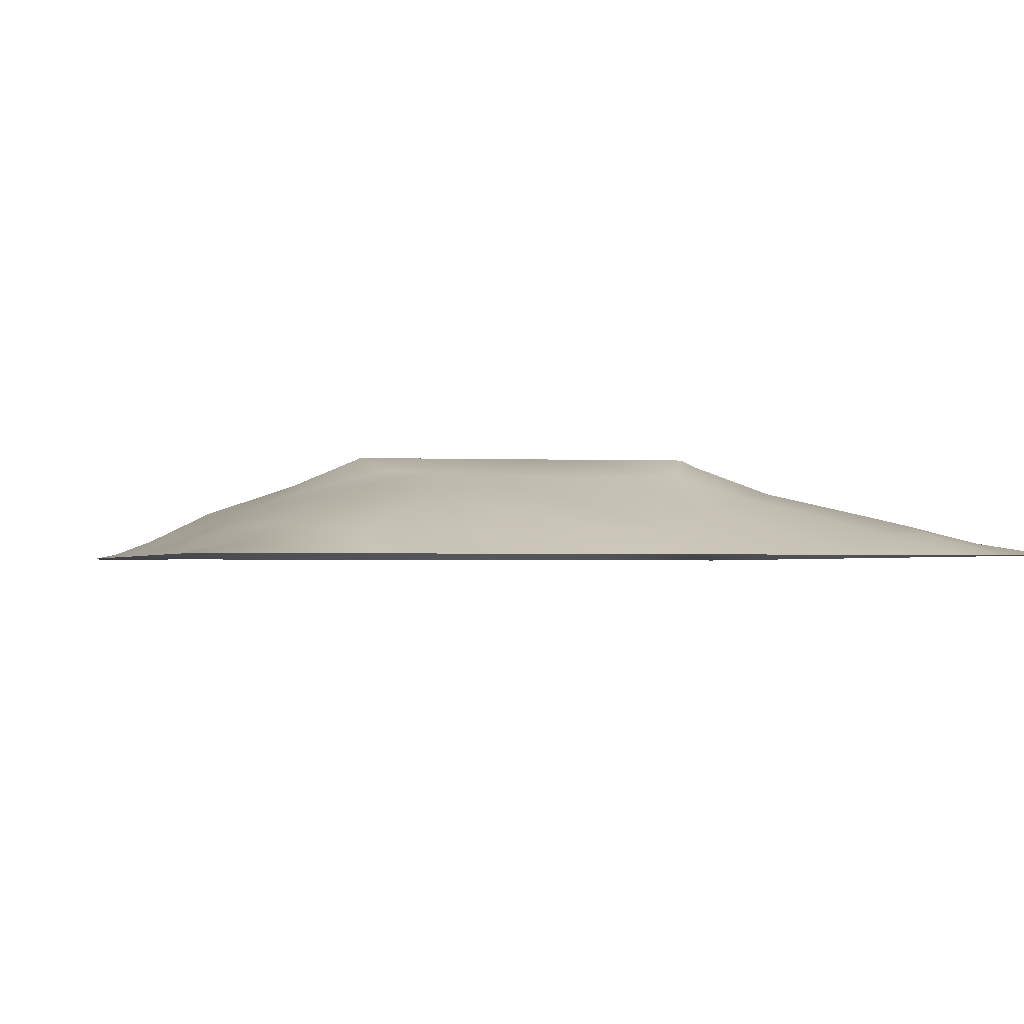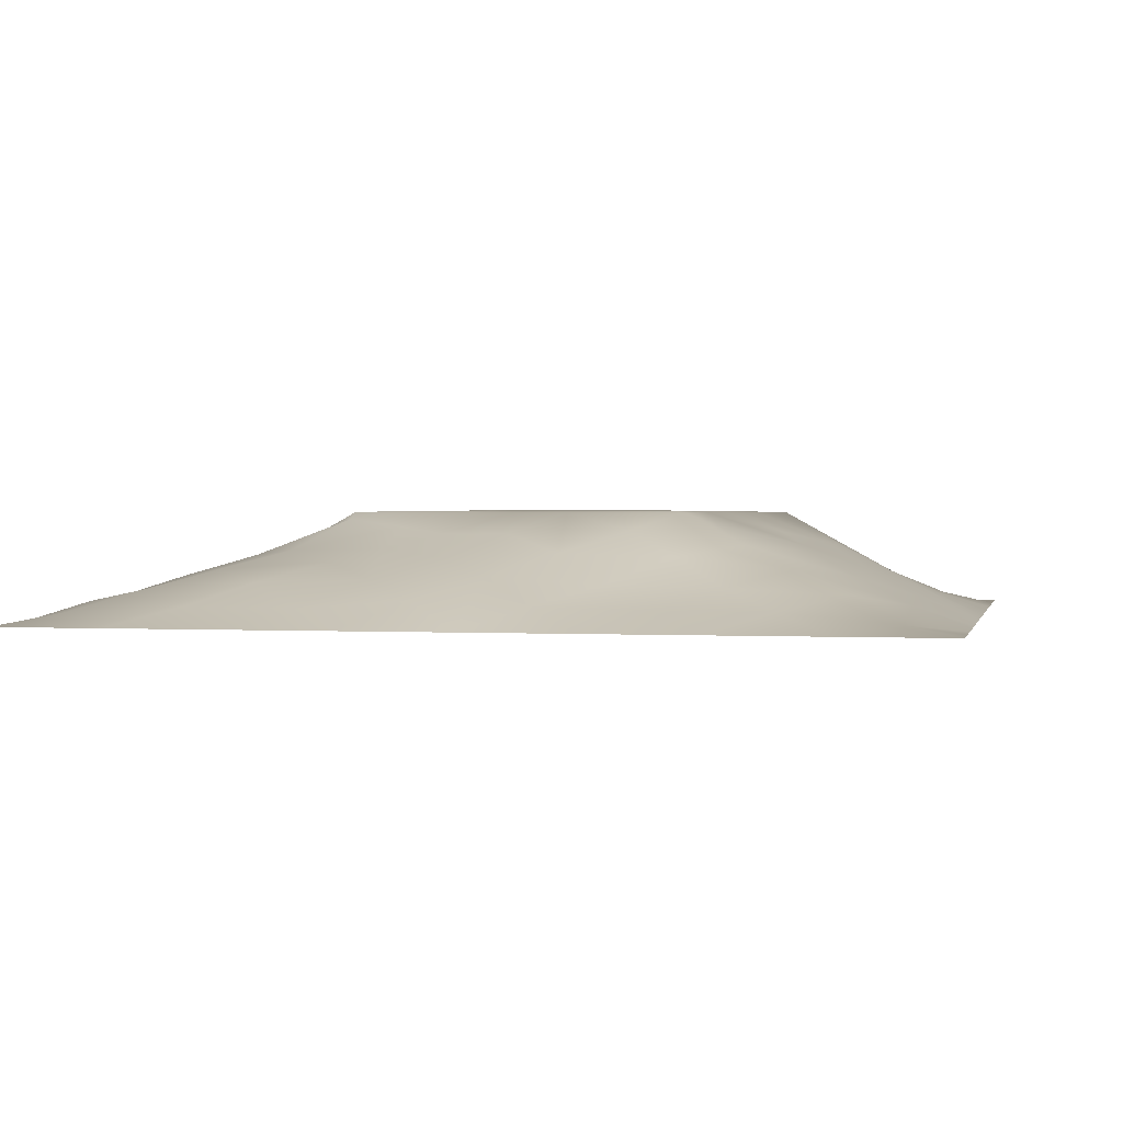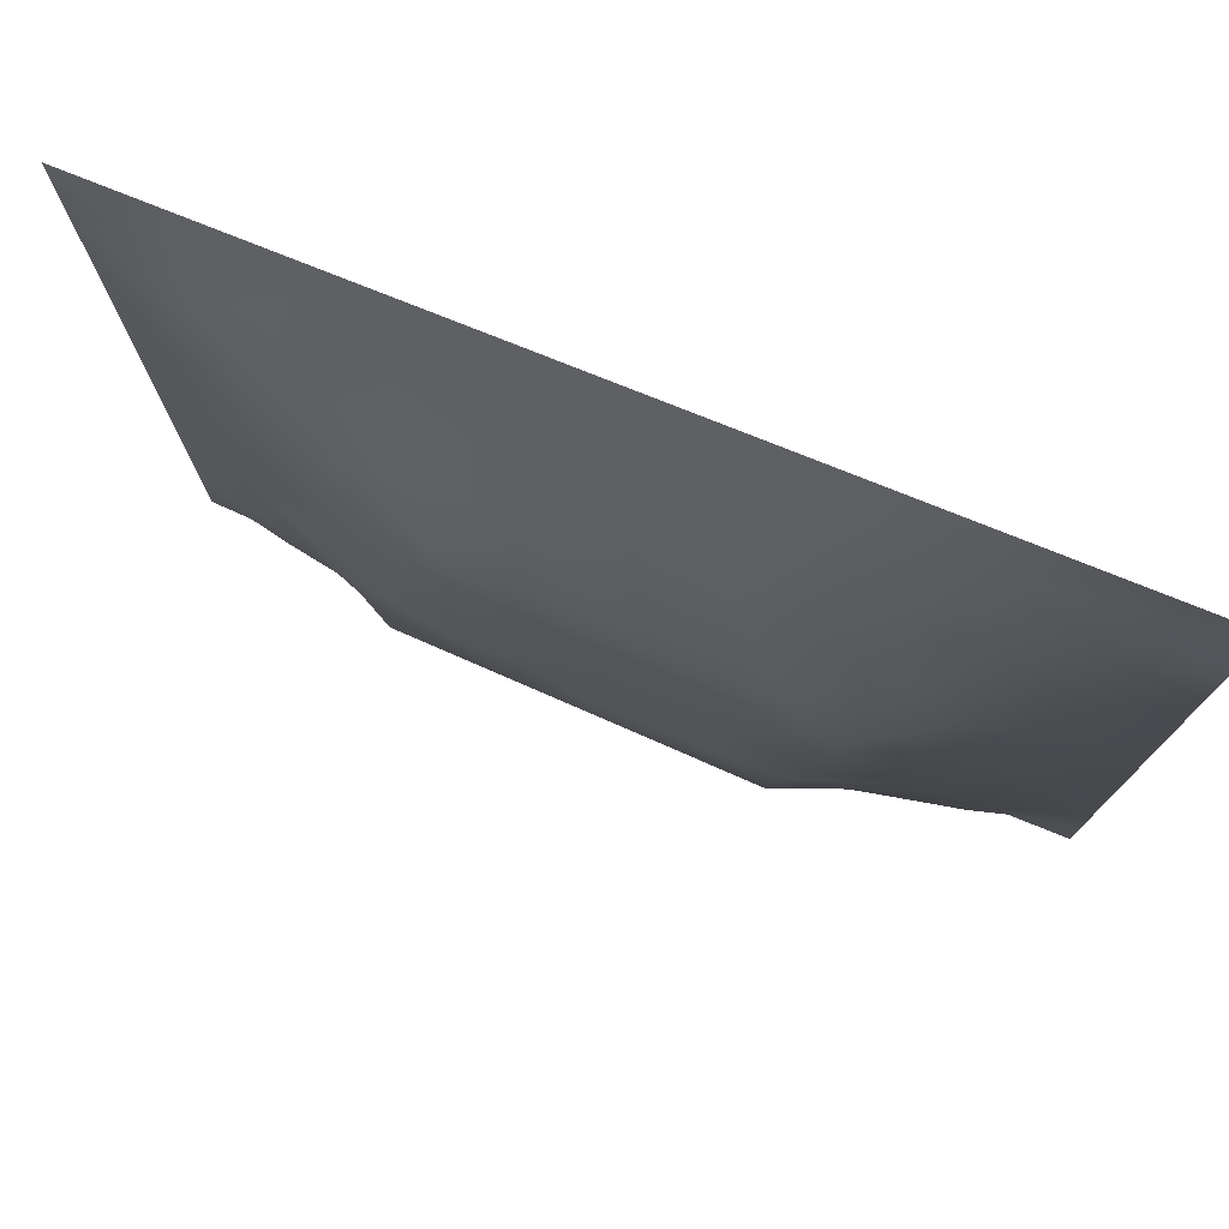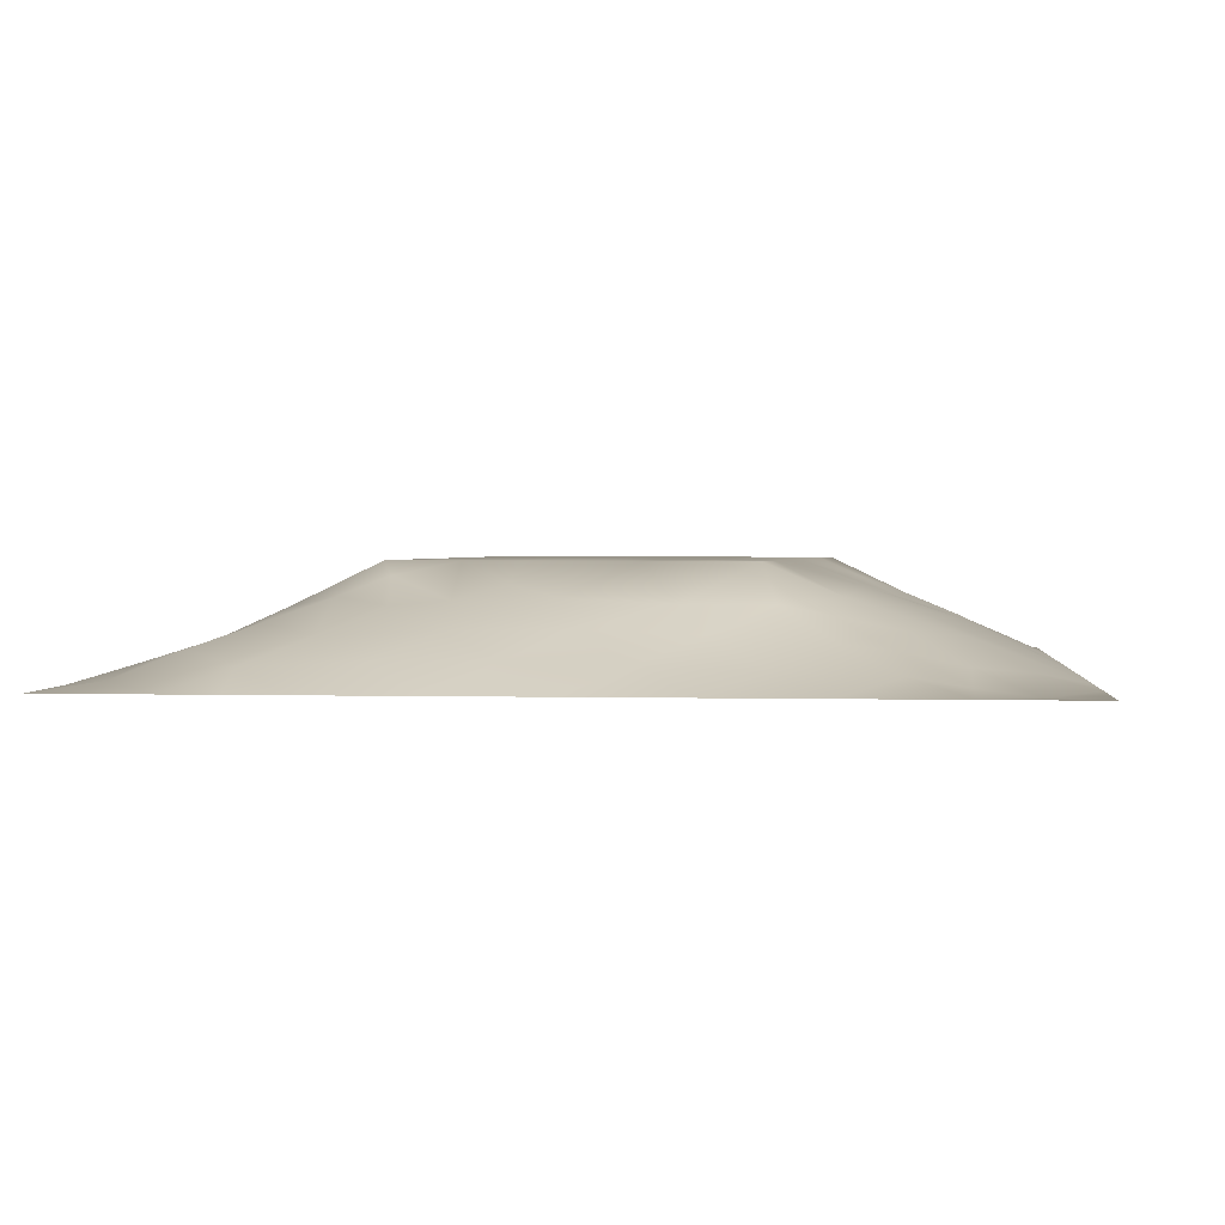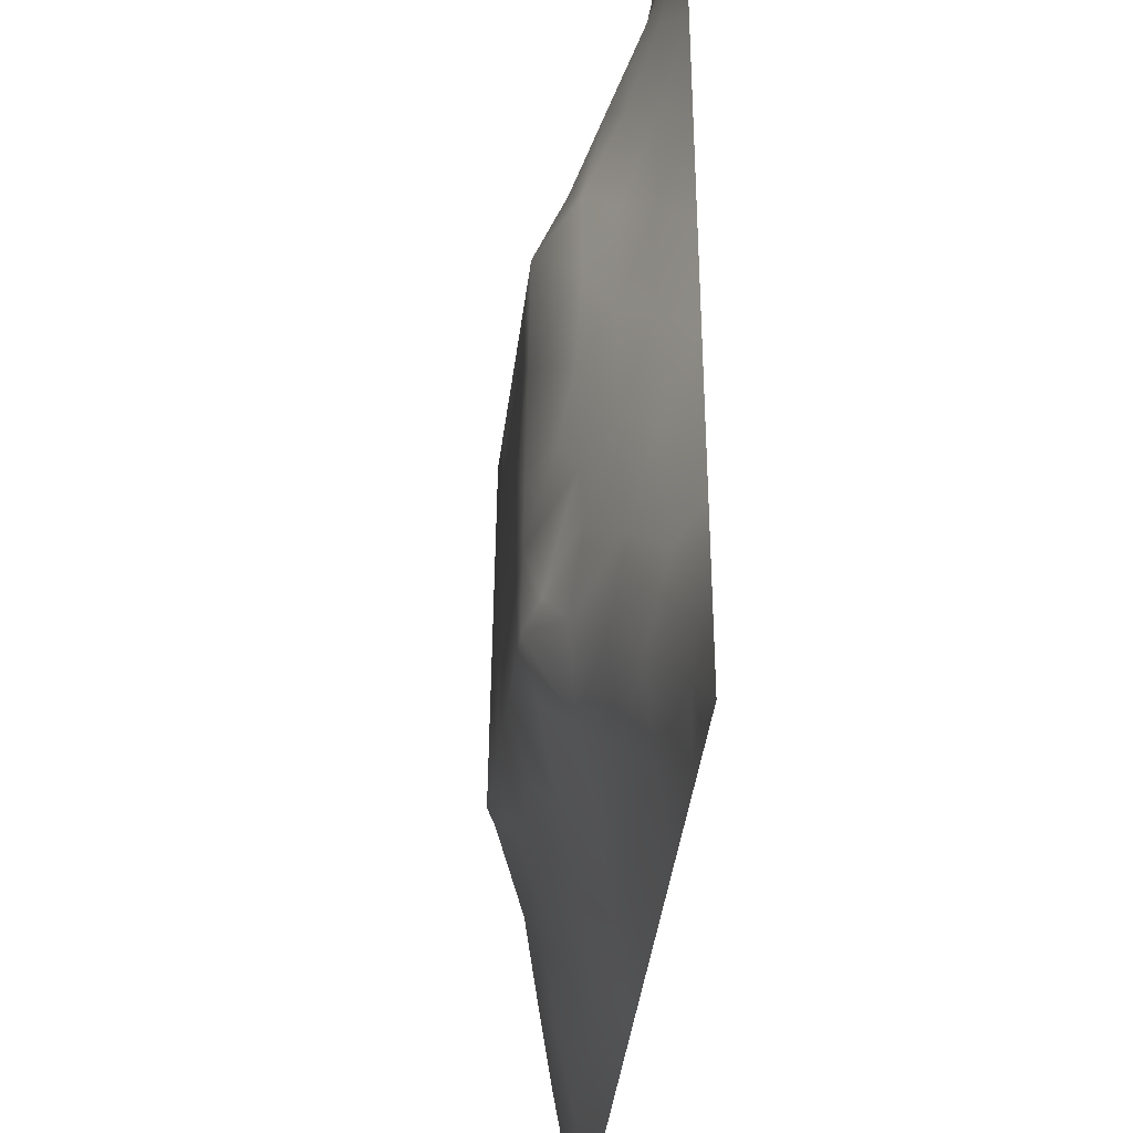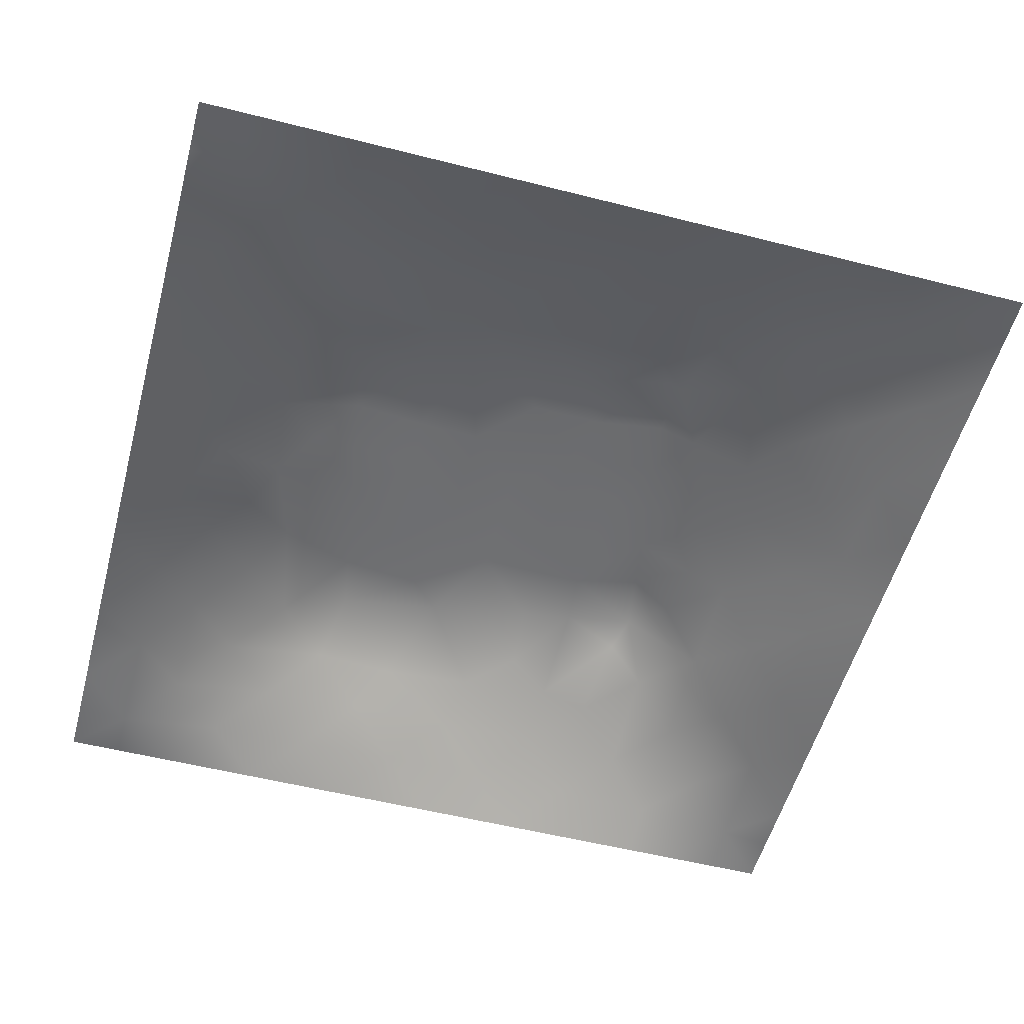
<metadata>
{"format":"obj","ext":"obj","renderer":"f3d","projection":"perspective","resolution":1024,"background":"white","views":[{"elev":-1.7,"azim":-107.6,"up":"+Z"},{"elev":1.2,"azim":12.4,"up":"+Z"},{"elev":77.0,"azim":21.9,"up":"+Y"},{"elev":1.9,"azim":95.6,"up":"+Z"},{"elev":-37.4,"azim":84.1,"up":"+Y"},{"elev":-54.2,"azim":-105.1,"up":"+Z"}]}
</metadata>
<code>
v -0 0 -0
v 1 0 -0
v -0 1 0
v 1 1 0
v 0.5022 0.5013 0.1216
v -0 0.5 0
v 0.5 1 0
v 1 0.5 0
v 0.5 -0 0
v 0.2451 0.7569 0.0829
v 0.7579 0.7565 0.08504
v 0.2459 0.2465 0.07684
v 0.7572 0.2445 0.08404
v 0.75 0 0
v 0.25 0 0
v 1 0.75 0
v 1 0.25 0
v 0.25 1 0
v 0.75 1 0
v 0 0.25 0
v 0 0.75 -0
v 0.3641 0.2167 0.07897
v 0.6339 0.7787 0.09219
v 1 0.9375 0
v 0.6828 0.6854 0.1199
v 0.8813 0.3739 0.05485
v 0.6271 0.124 0.04445
v 0.6323 0.3703 0.1209
v 0.8791 0.1215 0.03595
v 0.3748 0.1219 0.04821
v 0.1218 0.1221 0.03617
v 0.4939 0.2453 0.09619
v 0.8792 0.6269 0.05114
v 0.6328 0.6314 0.121
v 0.8766 0.8764 0.02186
v 0.374 0.8802 0.05346
v 0.2571 0.6038 0.0975
v 0.1214 0.8789 0.03694
v 0.1208 0.627 0.05143
v 0.6272 0.8822 0.0575
v 0.1207 0.3744 0.05182
v 0.2484 0.1216 0.04479
v 0.8792 0.7524 0.04366
v 0.8807 0.2476 0.049
v 0.2473 0.8819 0.05336
v 0.7528 0.8797 0.04554
v 0.1203 0.2483 0.04822
v 0.1203 0.7532 0.04861
v 0.3001 0.7222 0.1021
v 0 0.6875 -0
v 0.5539 0.707 0.1199
v 0.8814 0.5006 0.05687
v 0.428 0.728 0.1199
v 0.2429 0.4552 0.09591
v 0 0.375 0
v 0.5006 0.8817 0.05805
v 0.502 0.6316 0.1209
v 0.2435 0.3723 0.0989
v 0.1217 0.5006 0.05052
v 0.3717 0.5013 0.1209
v 0.6309 0.2437 0.09912
v 0.5012 0.1215 0.05147
v 0.502 0.371 0.1206
v 0 0.625 0
v 0 0.875 0
v 0 0.125 0
v 0.625 1 0
v 0.875 1 0
v 0.125 1 0
v 0.375 1 0
v 1 0.375 0
v 1 0.125 0
v 1 0.875 0
v 1 0.625 0
v 0.375 0 0
v 0.125 0 0
v 0.875 0 0
v 0.625 0 0
v 0.753 0.123 0.04146
v 0.6327 0.5011 0.1216
v 0.7191 0.4888 0.1199
v 0.06113 0.3121 0.02312
v 0.1827 0.4371 0.07502
v 0.1824 0.3105 0.07047
v 0.06036 0.4376 0.02643
v 0.6884 0.9399 0.02476
v 0.692 0.8195 0.07365
v 0.5632 0.941 0.02906
v 0.0605 0.6887 0.02476
v 0.1823 0.6916 0.07151
v 0.05979 0.5631 0.02776
v 0.186 0.9415 0.02676
v 0.1825 0.8186 0.06179
v 0.06131 0.9388 0.01269
v 0.437 0.5666 0.1224
v 0.8785 0.8151 0.0361
v 0.9375 0 -0
v 0.3095 0.8205 0.07706
v 0.4375 0.9401 0.02743
v 0.9388 0.8132 0.01655
v 0.8173 0.8172 0.05333
v 0.9373 0.9372 -0.002
v 0.9375 1 0
v 0.5675 0.5664 0.122
v 0.7086 0.426 0.1199
v 0.8275 0.5942 0.07941
v 0.8216 0.6922 0.07921
v 0.9396 0.563 0.02613
v 0.4917 0.7173 0.1199
v 0.6931 0.5884 0.1209
v 0.4368 0.4361 0.122
v 0.1866 0.06133 0.0197
v 0.06116 0.06141 0.01401
v 0.1836 0.1839 0.0567
v 0.3123 0.06246 0.01956
v 0.3109 0.1841 0.06533
v 0.4378 0.05933 0.02897
v 0.8139 0.06107 0.02014
v 0.9382 0.06189 0.008749
v -0 0.9375 0
v 0.5674 0.4359 0.1219
v 0.5264 0.8111 0.08101
v 0.5654 0.1826 0.07593
v 0.6921 0.1822 0.07229
v 0.5633 0.06174 0.02343
v 0.9411 0.3118 0.02767
v 0.8209 0.3093 0.07689
v 0.9413 0.4375 0.02956
v 0.3117 0.9406 0.02734
v -0 0.0625 -0
v 0.8185 0.1828 0.05976
v 0.8087 0.3703 0.0818
v 0.6886 0.06221 0.02061
v 0.05945 0.1236 0.02313
v 0.9403 0.1863 0.02279
v 0.438 0.1841 0.07052
v 0.05967 0.1865 0.02412
v 0.0625 1 0
v 0.9383 0.6882 0.02063
v 0.6975 0.3637 0.1199
v 0.05936 0.8142 0.02474
v 0.813 0.938 0.01379
v 0.1826 0.5645 0.07475
v 0.3588 0.3343 0.1199
v 0.3425 0.6602 0.1199
v 0.6842 0.2798 0.1199
v 0.2899 0.3458 0.1199
v 0.7501 0.6742 0.1199
v 0.3558 0.7401 0.1199
v 0.4878 0.3127 0.1199
v 0.5826 0.8373 0.07066
v 0.2899 0.327 0.1118
v 0.332 0.5975 0.1199
v 0.7214 0.294 0.1047
v 0.9376 0.875 0.006453
v 0.4353 0.6419 0.1213
v 0.2768 0.663 0.1001
v 0.7294 0.5519 0.1199
v 0.6174 0.6963 0.1199
v 0.311 0.4717 0.1199
v 0.4234 0.3235 0.1199
v 0.3609 0.2901 0.1031
v 0.5501 0.3023 0.1199
v 0.3214 0.5341 0.1199
v 0.4177 0.2521 0.09501
v 0.4248 0.8234 0.08103
v 0.8223 0.4819 0.08434
v 1 0.0625 -0
v 0.3718 0.4157 0.1212
v 0.7763 0.4232 0.09725
v 0.2409 0.5168 0.09364
v 0.6138 0.2916 0.1199
v 1 0.1875 0
v 0 0.8125 -0
v 0.4781 0.7714 0.1012
f 129 99 70
f 112 31 113
f 170 132 167
f 26 167 132
f 58 152 147
f 114 12 47
f 173 17 135
f 129 36 99
f 3 120 94
f 152 12 162
f 11 25 148
f 80 110 104
f 115 112 15
f 163 172 28
f 114 137 31
f 76 112 113
f 84 47 12
f 15 112 76
f 115 15 75
f 45 92 93
f 113 134 130
f 16 100 139
f 22 30 136
f 38 93 92
f 16 73 100
f 165 22 136
f 89 64 39
f 83 58 54
f 57 95 104
f 116 30 22
f 42 112 115
f 66 130 134
f 140 105 28
f 155 100 73
f 129 70 18
f 63 28 121
f 165 162 22
f 114 31 42
f 150 165 32
f 37 153 157
f 164 153 37
f 39 90 89
f 123 32 62
f 41 58 83
f 32 165 136
f 161 144 162
f 51 159 23
f 142 46 35
f 78 125 9
f 121 80 5
f 60 95 153
f 147 144 169
f 44 126 26
f 175 53 109
f 162 165 161
f 123 163 32
f 60 169 111
f 63 121 111
f 63 161 150
f 25 159 34
f 81 170 167
f 30 115 117
f 84 152 58
f 51 109 57
f 34 159 51
f 11 148 107
f 5 104 95
f 85 55 41
f 174 21 141
f 29 119 135
f 72 135 119
f 84 12 152
f 84 58 41
f 47 137 114
f 14 118 133
f 55 82 41
f 65 174 141
f 20 66 137
f 55 20 82
f 59 91 85
f 35 96 155
f 6 85 91
f 94 138 3
f 41 82 84
f 48 89 90
f 89 48 21
f 92 18 69
f 94 69 138
f 59 85 83
f 167 106 158
f 41 83 85
f 106 167 52
f 157 90 37
f 117 9 62
f 38 92 94
f 81 167 158
f 98 166 36
f 164 171 160
f 45 10 98
f 156 145 153
f 162 12 22
f 116 22 12
f 118 29 79
f 147 160 58
f 91 39 64
f 131 79 29
f 26 128 52
f 23 11 87
f 97 119 77
f 145 53 149
f 47 84 82
f 48 38 141
f 168 72 119
f 169 60 160
f 56 88 99
f 7 99 88
f 164 160 60
f 122 175 51
f 136 62 32
f 93 38 48
f 23 25 11
f 93 10 45
f 48 90 93
f 25 23 159
f 59 39 91
f 143 39 59
f 54 58 160
f 109 51 175
f 6 91 64
f 63 111 161
f 30 117 136
f 6 55 85
f 154 127 132
f 155 102 35
f 143 90 39
f 102 155 73
f 75 117 115
f 142 19 46
f 43 101 107
f 111 169 161
f 100 155 96
f 11 107 101
f 43 33 139
f 150 161 165
f 125 27 62
f 72 173 135
f 37 90 143
f 37 143 171
f 97 2 119
f 157 10 90
f 49 98 10
f 49 10 157
f 145 157 153
f 34 51 57
f 119 29 118
f 145 49 157
f 105 170 81
f 110 80 158
f 156 57 109
f 156 53 145
f 149 166 98
f 149 98 49
f 123 62 27
f 5 95 111
f 95 57 156
f 163 150 32
f 60 111 95
f 166 56 36
f 56 99 36
f 146 172 61
f 34 57 104
f 21 50 89
f 9 117 75
f 78 133 125
f 144 152 162
f 95 156 153
f 92 45 18
f 88 151 40
f 83 54 171
f 96 43 100
f 37 171 164
f 77 119 118
f 120 65 94
f 122 23 151
f 169 144 161
f 129 18 45
f 94 65 38
f 112 42 31
f 63 163 28
f 163 63 150
f 167 26 52
f 130 1 113
f 29 135 131
f 154 132 140
f 80 104 5
f 27 124 123
f 147 152 144
f 110 25 34
f 86 46 19
f 87 11 46
f 81 158 80
f 61 123 124
f 33 52 108
f 124 27 79
f 139 33 108
f 143 59 171
f 33 106 52
f 40 87 86
f 133 79 27
f 103 68 102
f 107 106 33
f 83 171 59
f 148 25 110
f 148 110 158
f 148 106 107
f 43 139 100
f 124 146 61
f 140 170 105
f 50 64 89
f 54 160 171
f 154 140 146
f 140 132 170
f 115 30 42
f 74 139 108
f 4 103 102
f 7 70 99
f 116 42 30
f 151 23 40
f 68 142 102
f 88 40 67
f 142 35 102
f 88 56 151
f 31 134 113
f 86 67 40
f 69 94 92
f 56 166 122
f 148 158 106
f 44 131 135
f 105 81 80
f 141 38 65
f 56 122 151
f 122 51 23
f 79 131 124
f 13 124 131
f 2 168 119
f 125 62 9
f 36 129 98
f 45 98 129
f 67 7 88
f 19 67 86
f 68 19 142
f 87 40 23
f 42 116 114
f 24 4 102
f 73 24 102
f 141 21 48
f 74 16 139
f 8 74 108
f 101 46 11
f 8 108 128
f 76 113 1
f 146 28 172
f 96 35 101
f 107 33 43
f 52 128 108
f 128 71 8
f 46 86 87
f 149 49 145
f 126 17 71
f 127 44 26
f 26 126 128
f 123 61 163
f 71 128 126
f 132 127 26
f 17 126 135
f 10 93 90
f 124 13 146
f 43 96 101
f 27 125 133
f 101 35 46
f 62 136 117
f 12 114 116
f 66 134 137
f 44 135 126
f 79 133 118
f 160 147 169
f 34 104 110
f 172 163 61
f 134 31 137
f 77 118 14
f 60 153 164
f 82 20 47
f 154 146 13
f 14 133 78
f 149 53 166
f 154 13 127
f 137 47 20
f 121 28 80
f 28 105 80
f 121 5 111
f 109 53 156
f 140 28 146
f 53 175 166
f 175 122 166
f 127 13 44
f 131 44 13

</code>
